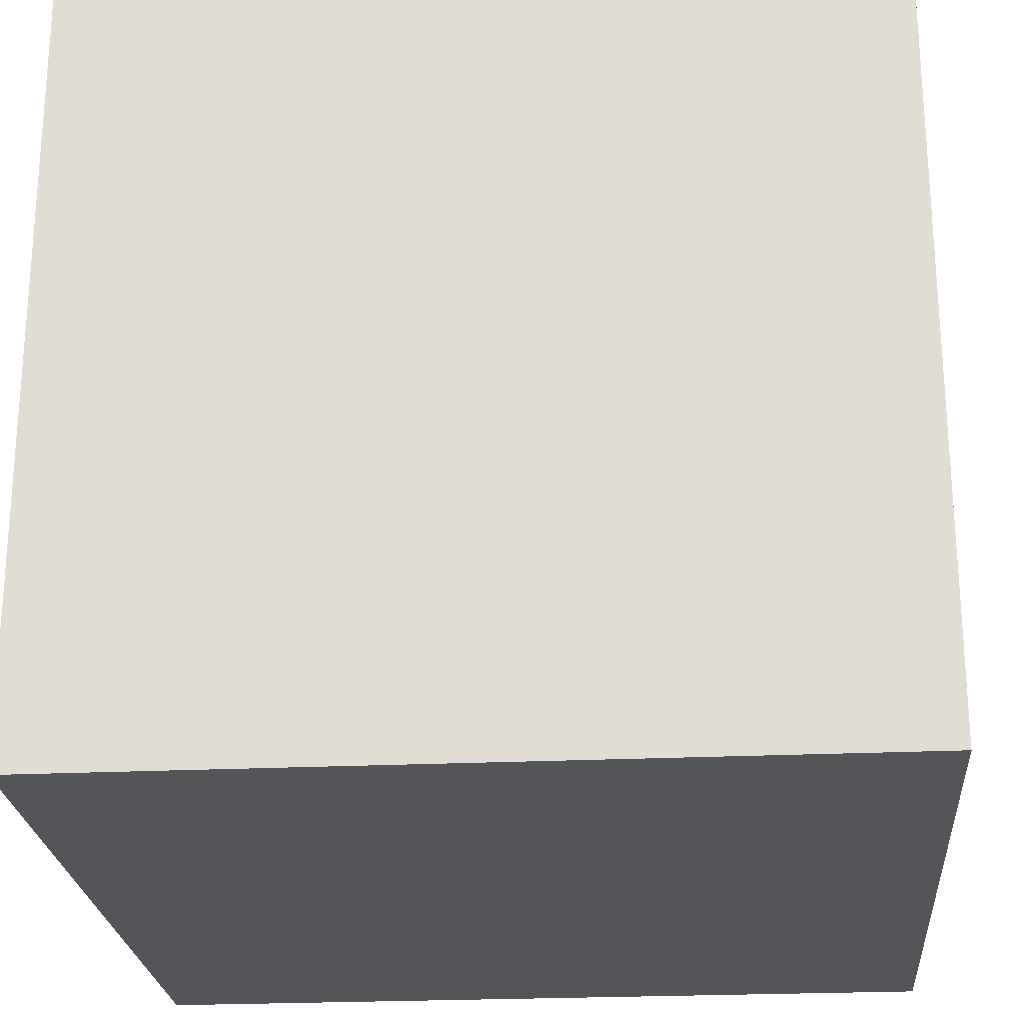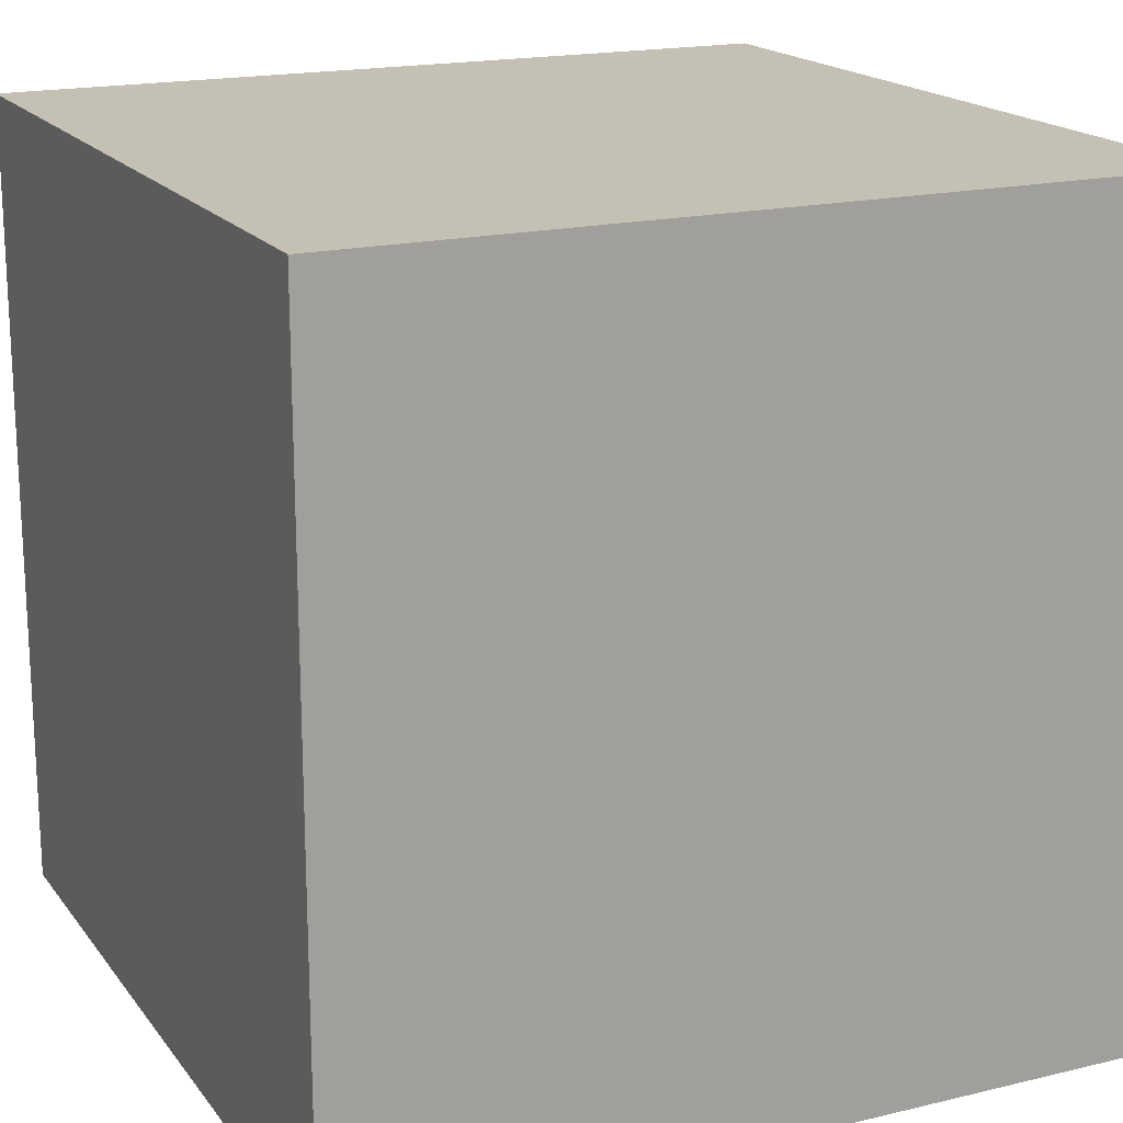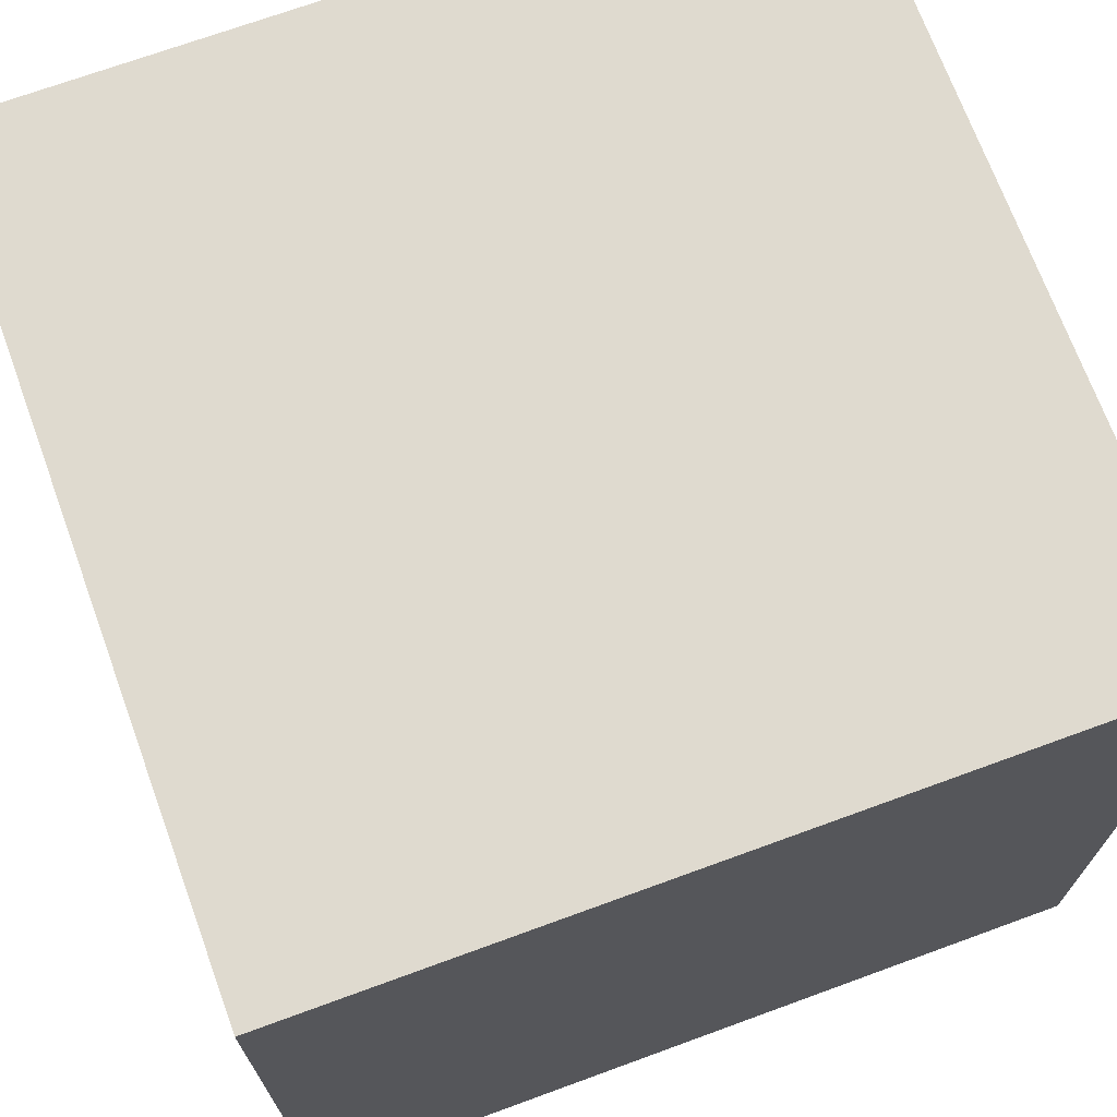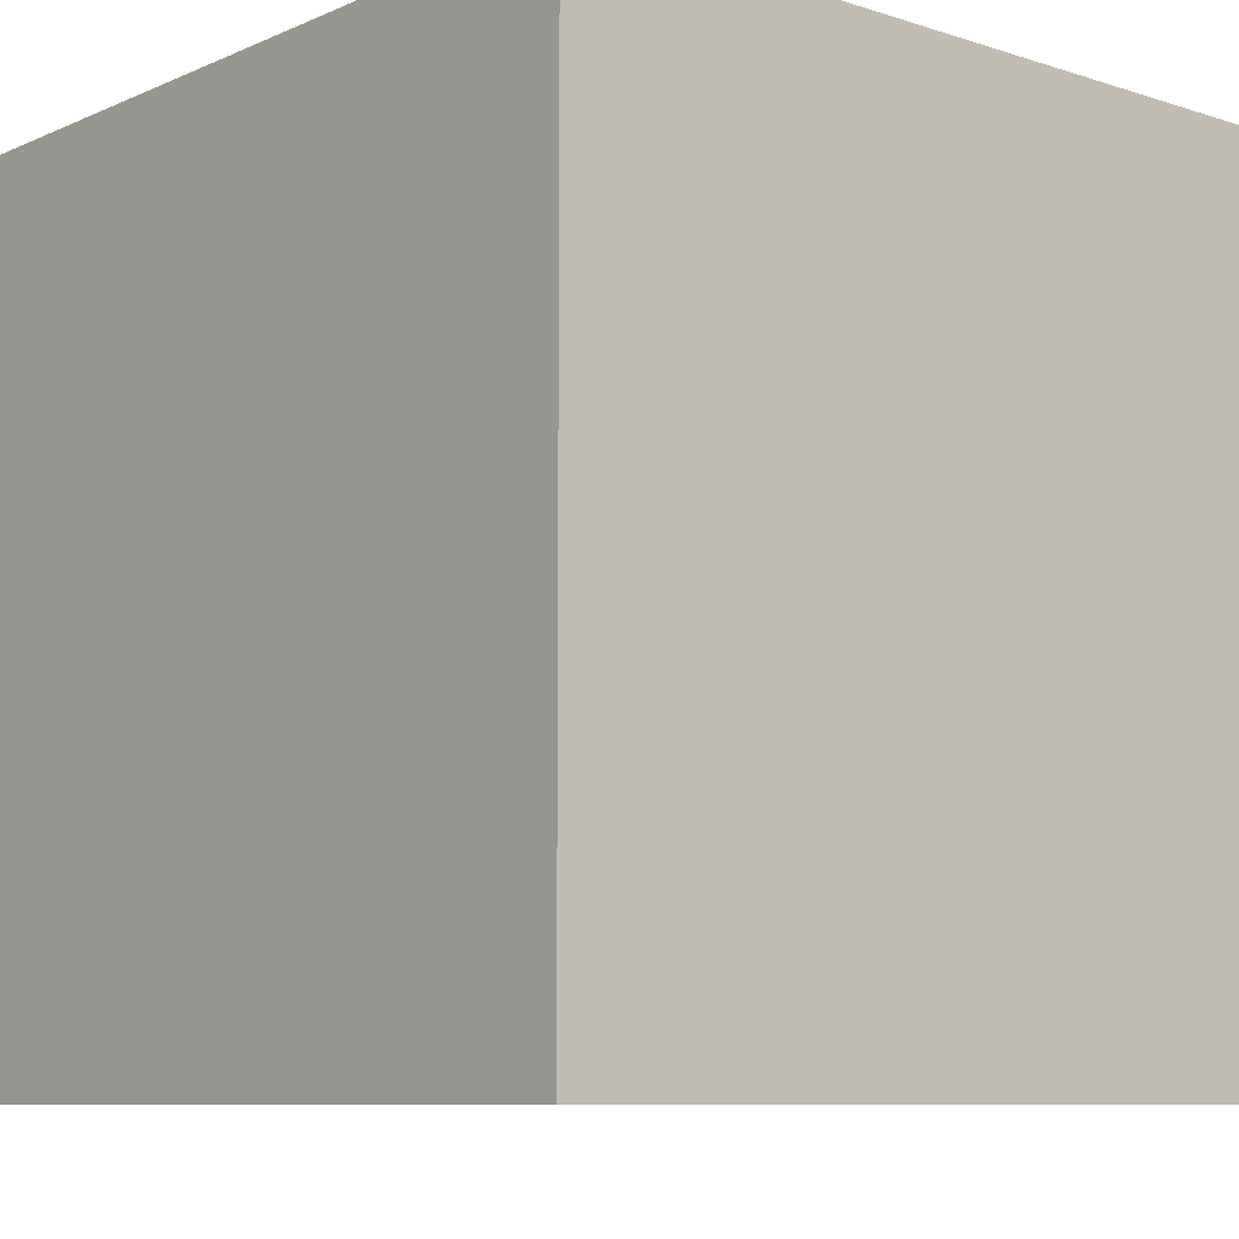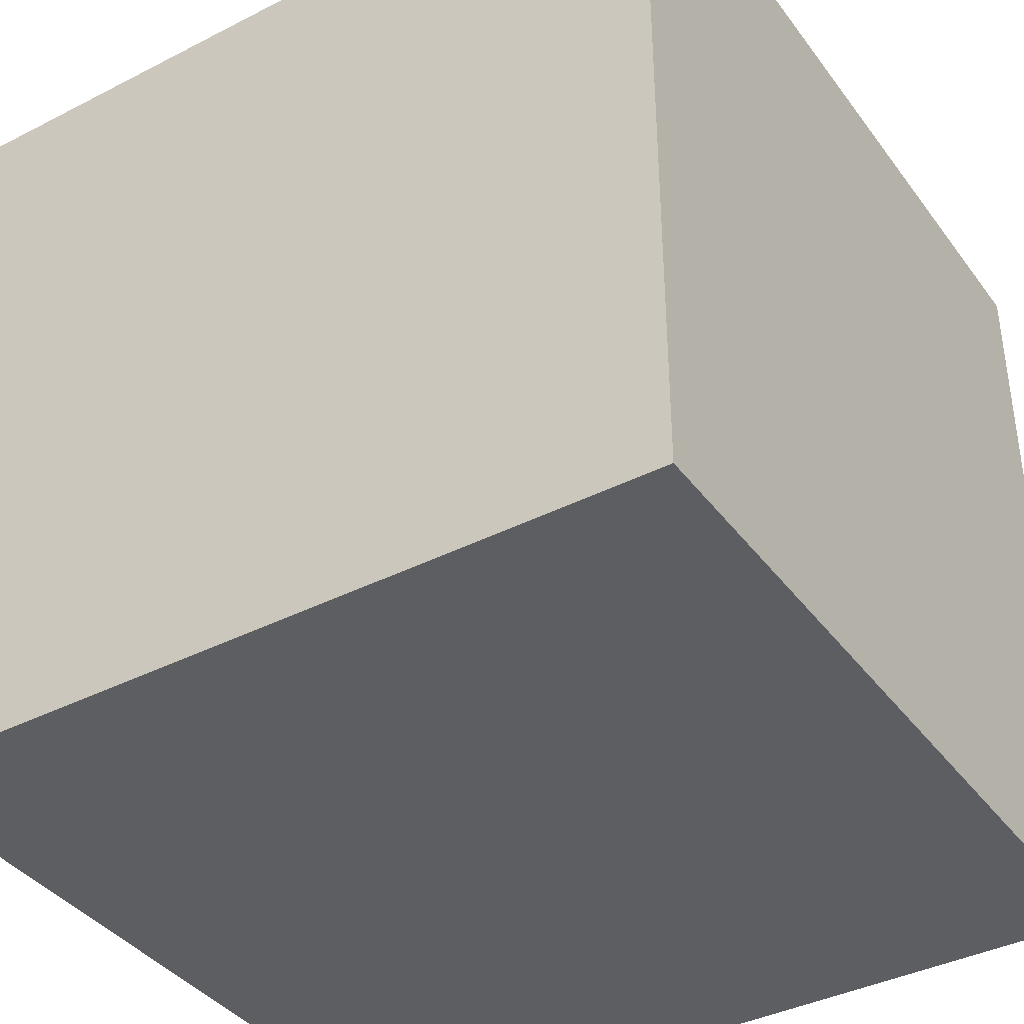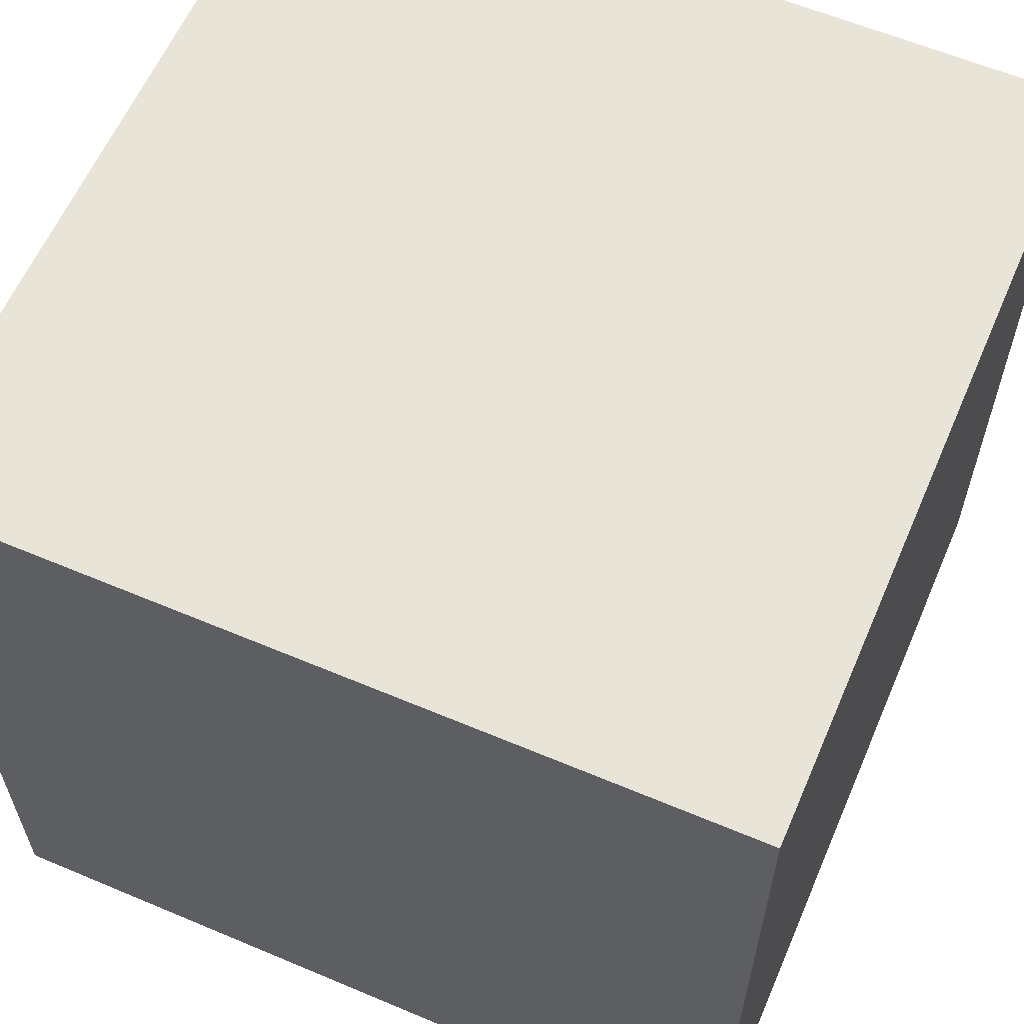
<metadata>
{"format":"obj","ext":"obj","renderer":"f3d","projection":"perspective","resolution":1024,"background":"white","views":[{"elev":-24.0,"azim":4.5,"up":"+Y"},{"elev":18.0,"azim":-25.1,"up":"+Z"},{"elev":70.7,"azim":-110.1,"up":"+Z"},{"elev":-8.6,"azim":139.1,"up":"+Z"},{"elev":-39.0,"azim":-147.4,"up":"+Y"},{"elev":60.7,"azim":-156.7,"up":"+Y"}]}
</metadata>
<code>
o Cube
v 18.88 -18.88 -18.88
v 18.88 -18.88 18.88
v -18.88 -18.88 18.88
v -18.88 -18.88 -18.88
v 18.88 18.88 -18.88
v 18.88 18.88 18.88
v -18.88 18.88 18.88
v -18.88 18.88 -18.88
f 1 2 3 4
f 5 8 7 6
f 1 5 6 2
f 2 6 7 3
f 3 7 8 4
f 5 1 4 8

</code>
